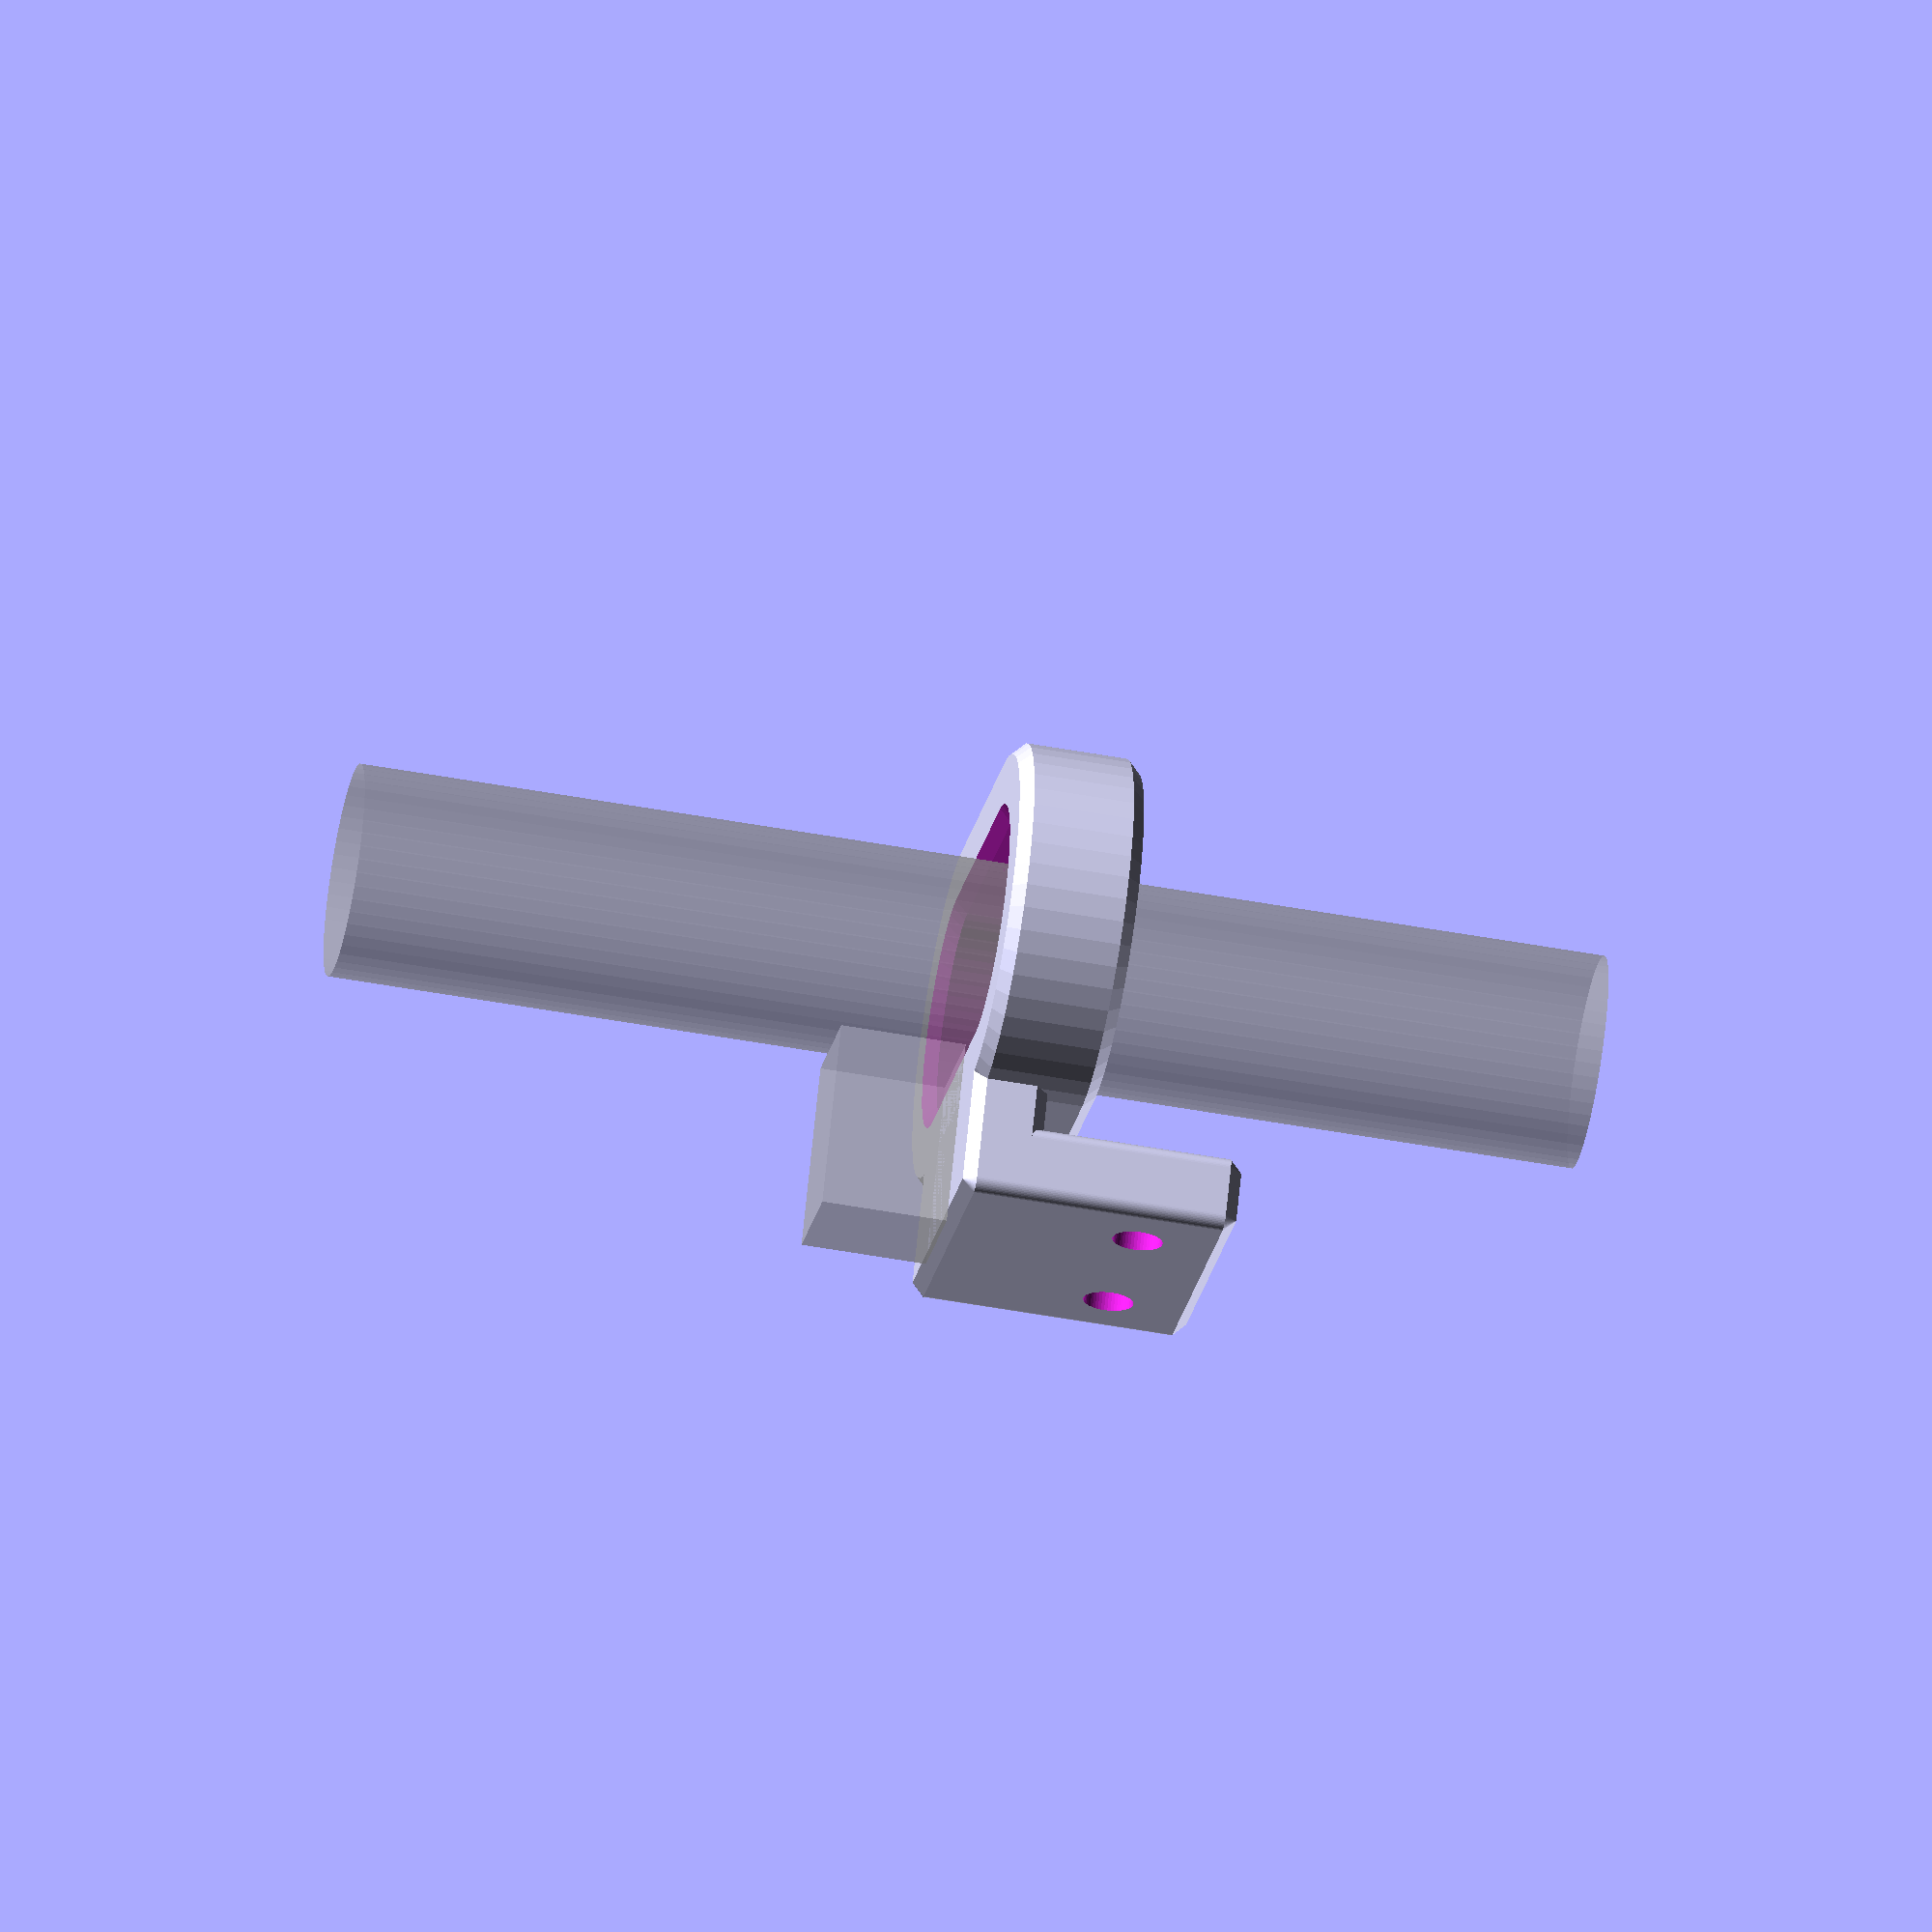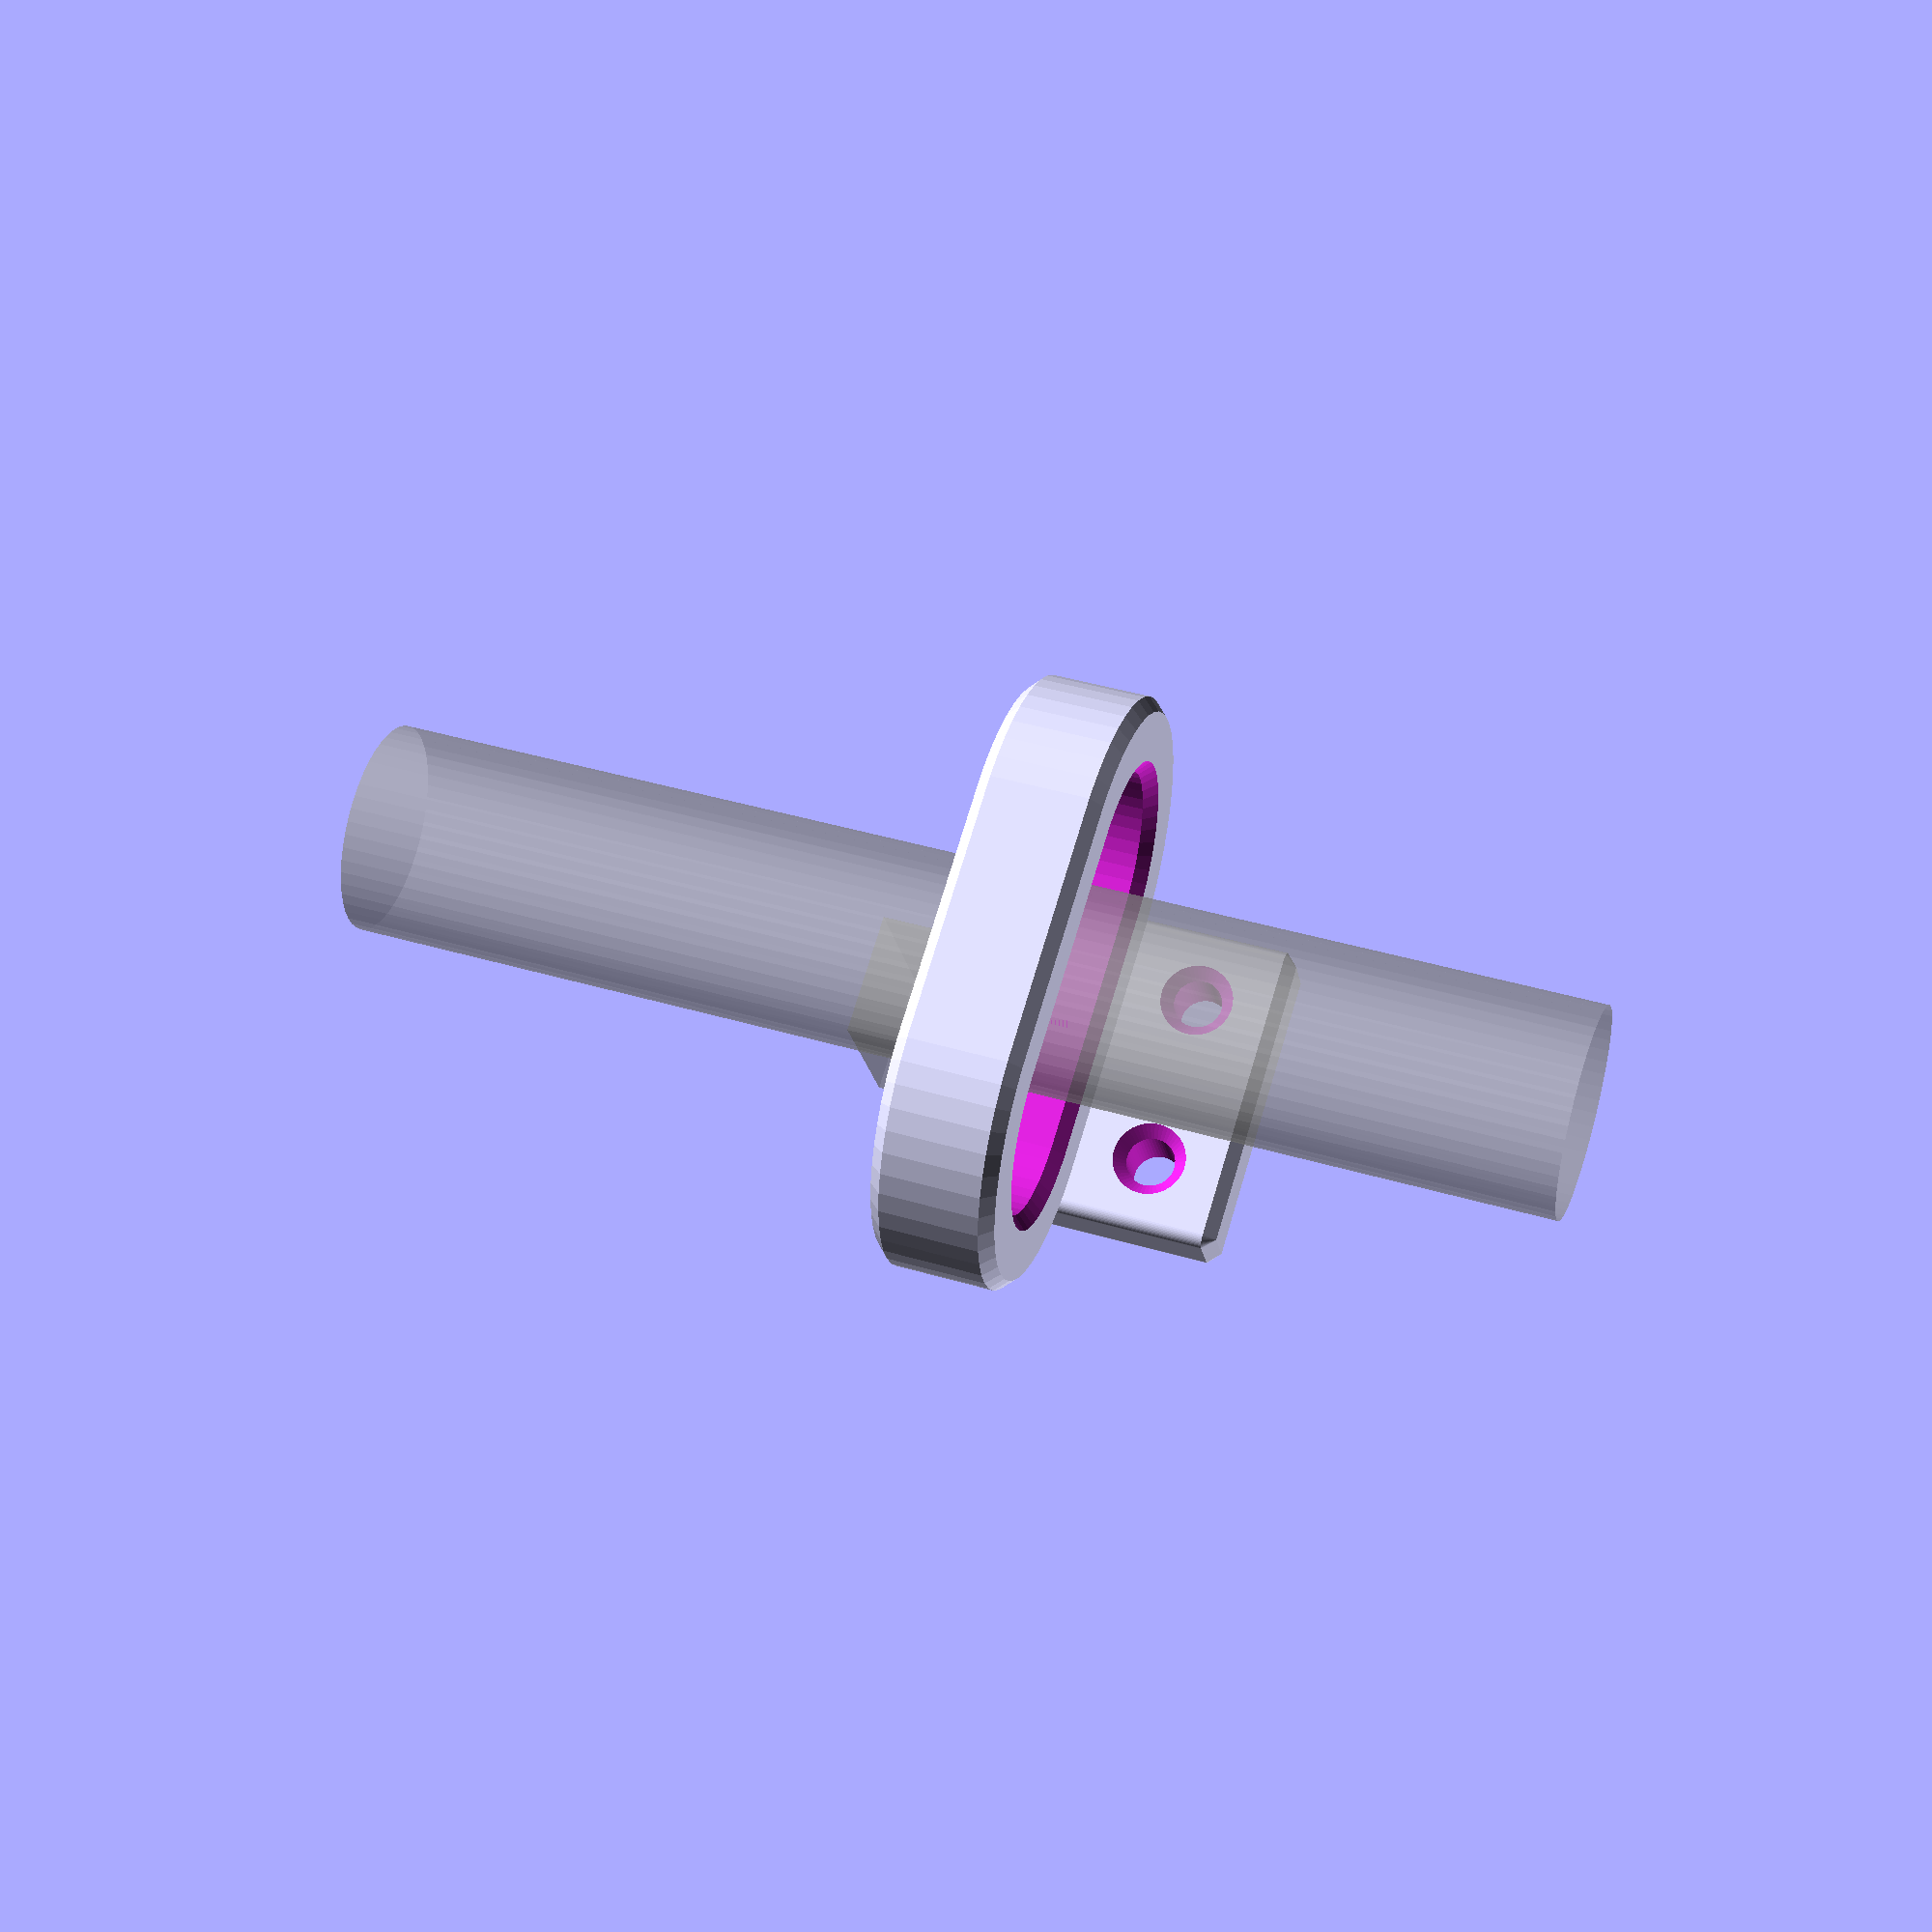
<openscad>
// used to push the top edge of a roll-down curtain against a windowframe
// with a 16.3mm/.65in diameter dowel

$fn = 50;
diameter = 17;
buck_height = 40;
bracket_thickness = (diameter / 2) + 6;

// commented out dowel to check clearances
translate([0, 0, -50]) %cylinder(r1=diameter/2, r2=diameter/2, h=100);
// wall clearance
%translate([0, -16, -5]) cube([10, 15, 10], center=true);
difference(){
    union(){
        //racetrack body of bracket before chamfer
        intersection(){
            difference(){
                //bracket_body
                translate([-10, 0, 0]){
                    hull(){
                        cylinder(r1=bracket_thickness, r2=bracket_thickness, h=10);
                        translate([20, 0, 0]){
                            cylinder(r1=bracket_thickness, r2=bracket_thickness, h=10);
                        }
                    }
                }

                // cutout for dowel
                translate([-10, 0, -(buck_height / 2)]){
                    hull(){
                        cylinder(r1=diameter/2, r2=diameter/2, h=buck_height);
                        translate([20, 0, 0]){
                            cylinder(r1=diameter/2, r2=diameter/2, h=buck_height);
                        }
                    }
                }
                //buck for UPPER inner chamfer of racetrack
                translate([-10, 0, .5]){
                    hull(){
                        cylinder(r1=0, r2=diameter, h=diameter);
                        translate([20, 0, 0]){
                            cylinder(r1=0, r2=diameter, h=diameter);
                        }
                    }
                }
                //buck for LOWER inner chamfer of racetrack
                translate([-10, 0, -7.5]){
                    hull(){
                        cylinder(r1=diameter, r2=0, h=diameter);
                        translate([20, 0, 0]){
                            cylinder(r1=diameter, r2=0, h=diameter);
                        }
                    }
                }
            }
            // buck for LOWER outer chamfer of racetrack
            translate([-10, 0, -13.5]){
                hull(){
                    cylinder(r1=0, r2=diameter * 2, h=diameter * 2);
                    translate([20, 0, 0]){
                        cylinder(r1=0, r2=diameter * 2, h=diameter * 2);
                    }
                }
            }
            // buck for UPPER outer chamfer of racetrack
            translate([-10, 0, -10.5]){
                hull(){
                    cylinder(r2=0, r1=diameter * 2, h=diameter * 2);
                    translate([20, 0, 0]){
                        cylinder(r2=0, r1=diameter * 2, h=diameter * 2);
                    }
                }
            }
        }
        // attachment plate
        minkowski(){
            union(){
                //vertical block
                translate([0, -20.5, 11]) cube([24, 4, 20], center=true);
                //horizontal block
                translate([0, -15, 3]) rotate([90, 0, 0]) cube([24, 4, 10], center=true);
            }
            union(){
                cylinder(r1=1, r2=0, h=1);
                translate([0, 0, -1]) cylinder(r2=1, r1=0, h=1);
            }
        }
    }
    translate([-7, -15, 15]) rotate([90, 0, 0]) cylinder(r1=2, r2=2, h=30, center=true);
    translate([7, -15, 15]) rotate([90, 0, 0]) cylinder(r1=2, r2=2, h=30, center=true);
    translate([-7, -18.5, 15]) rotate([90, 0, 0]) cylinder(r1=4, r2=0, h=4, center=true);
    translate([7, -18.5, 15]) rotate([90, 0, 0]) cylinder(r1=4, r2=0, h=4, center=true);
}

</openscad>
<views>
elev=51.9 azim=328.8 roll=258.9 proj=o view=solid
elev=136.6 azim=151.8 roll=250.9 proj=p view=wireframe
</views>
